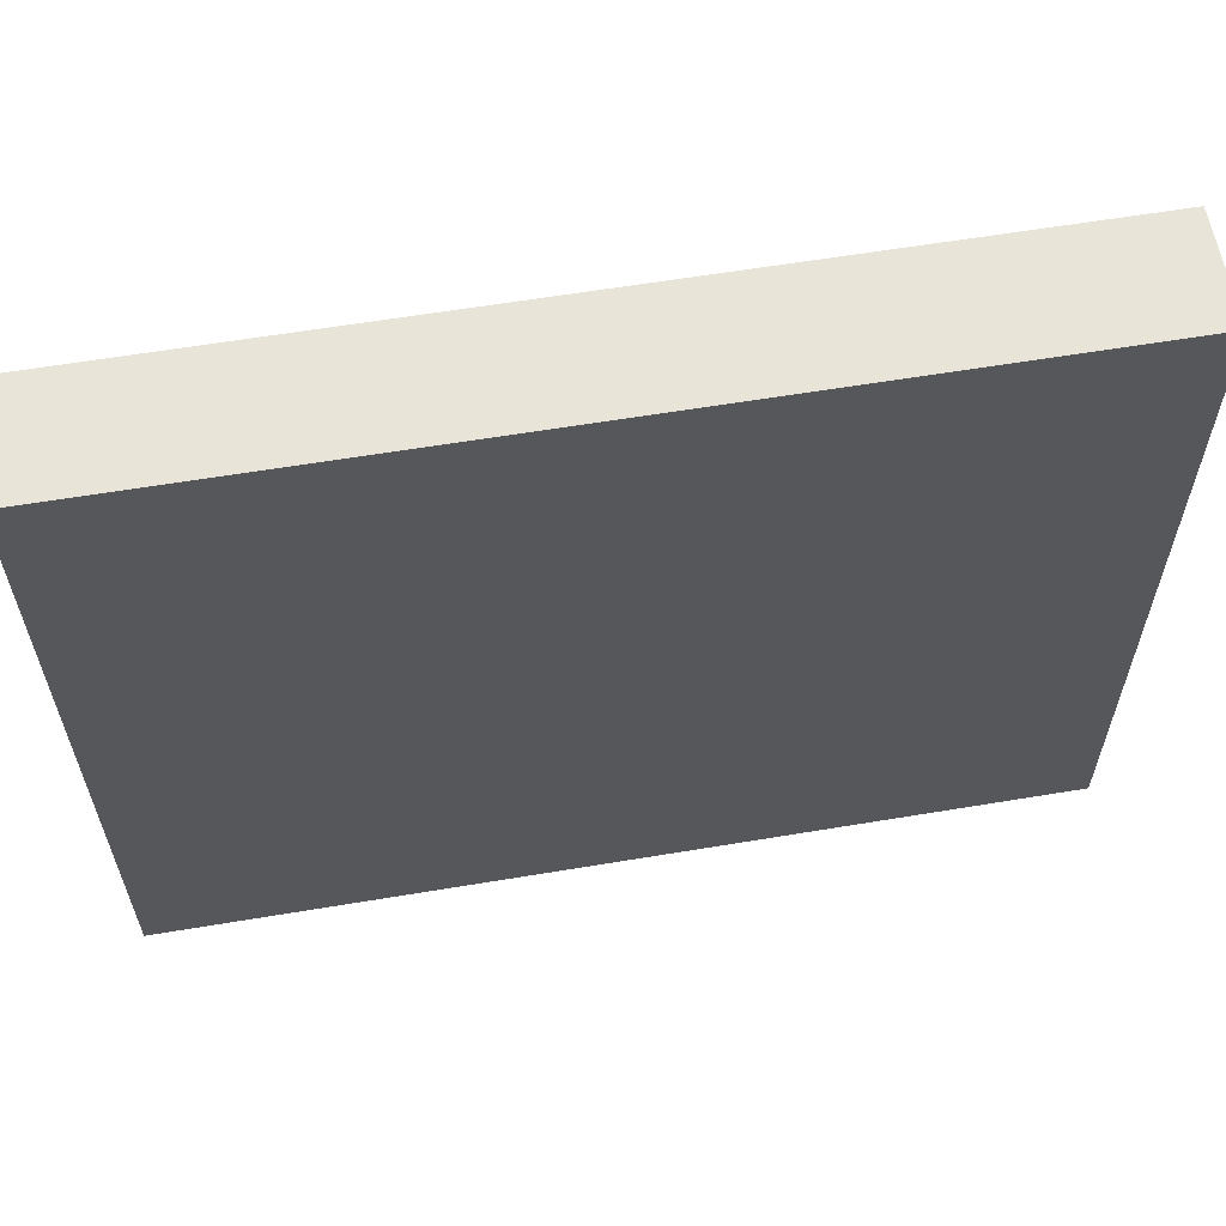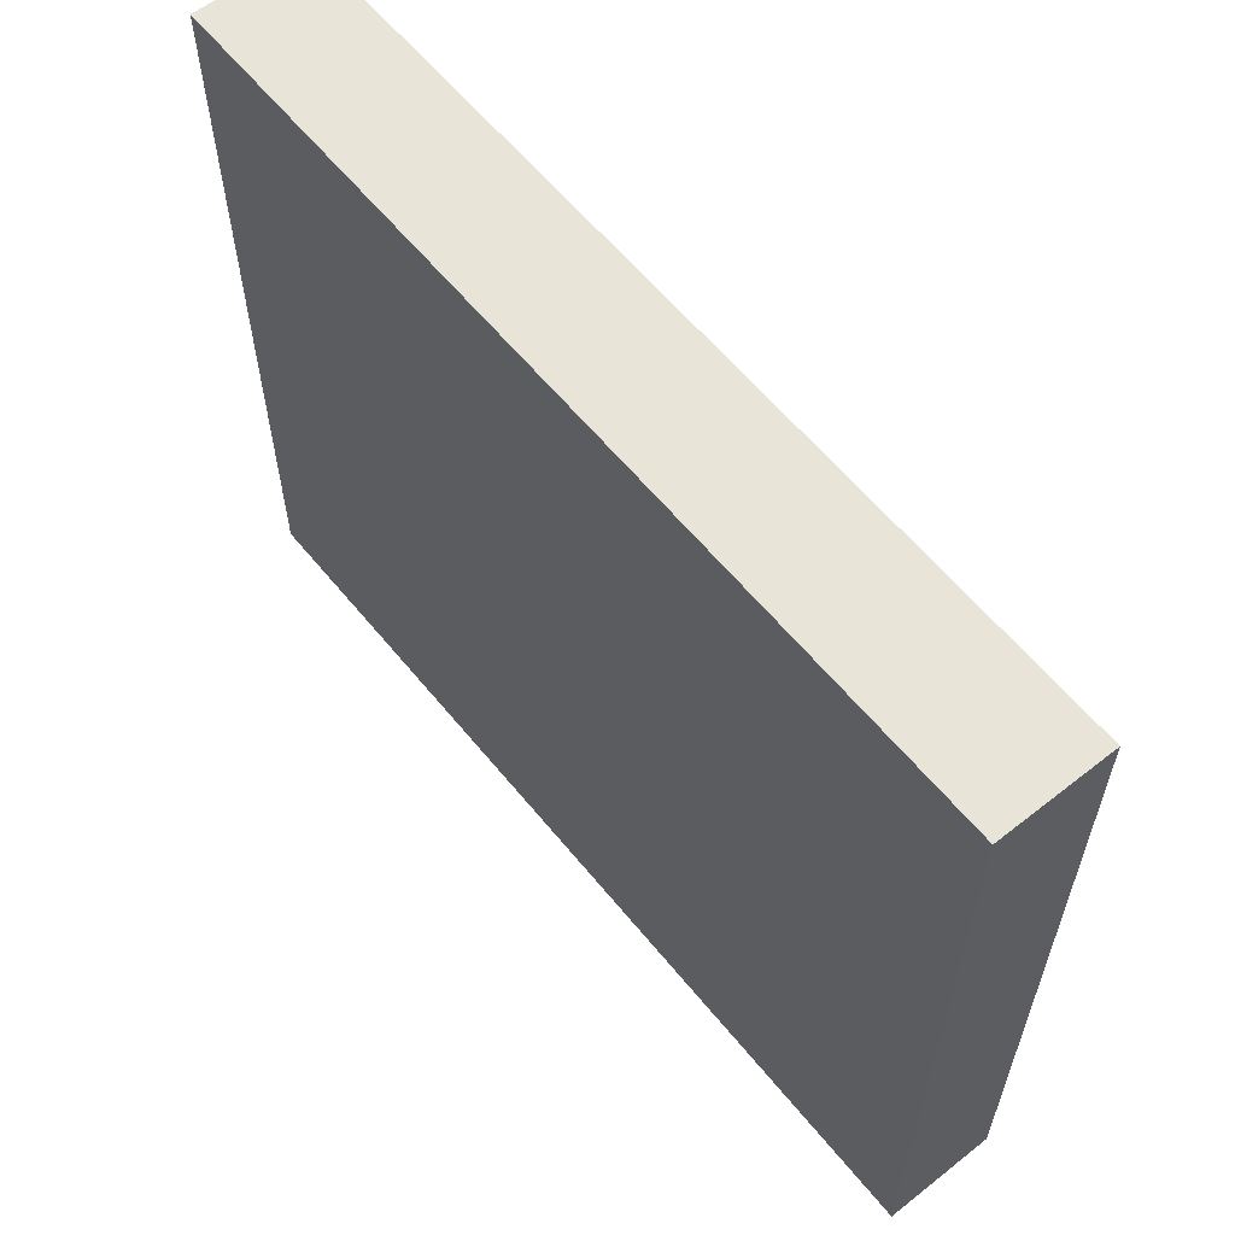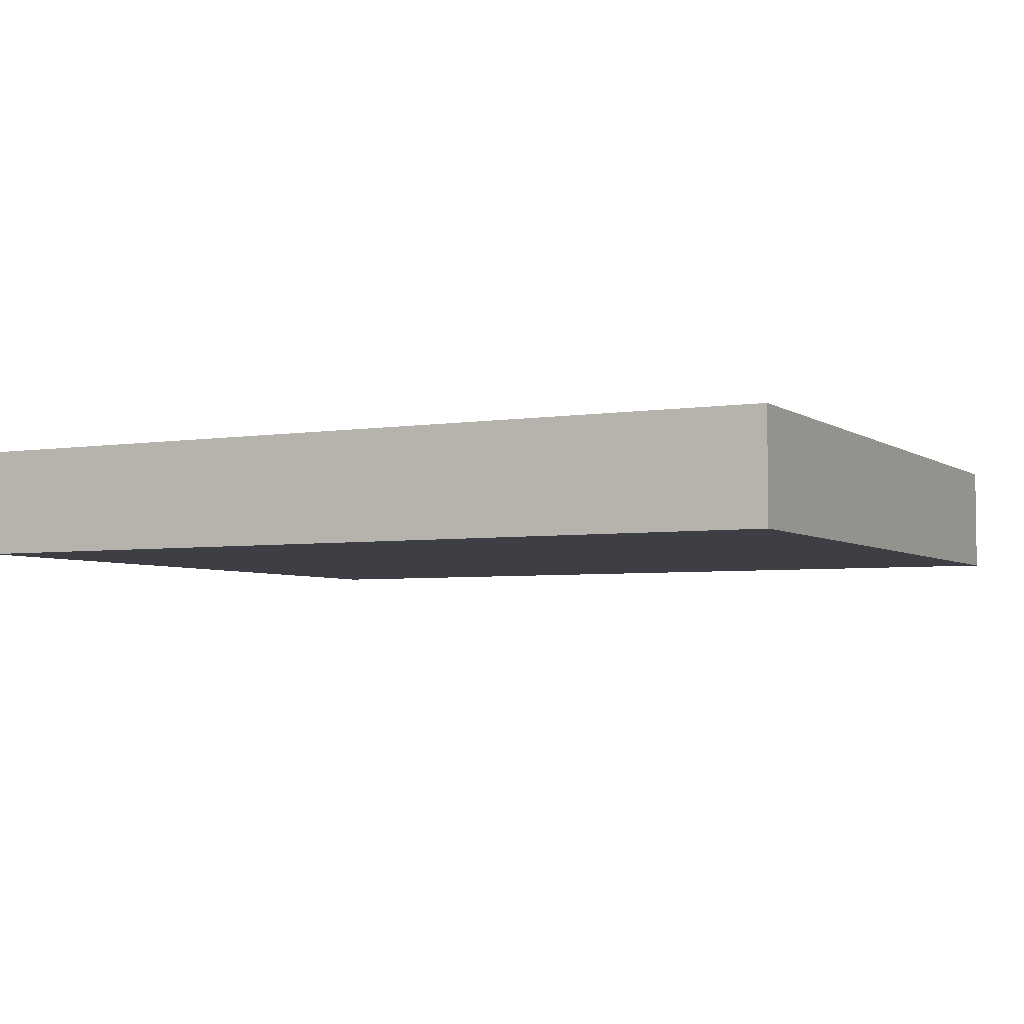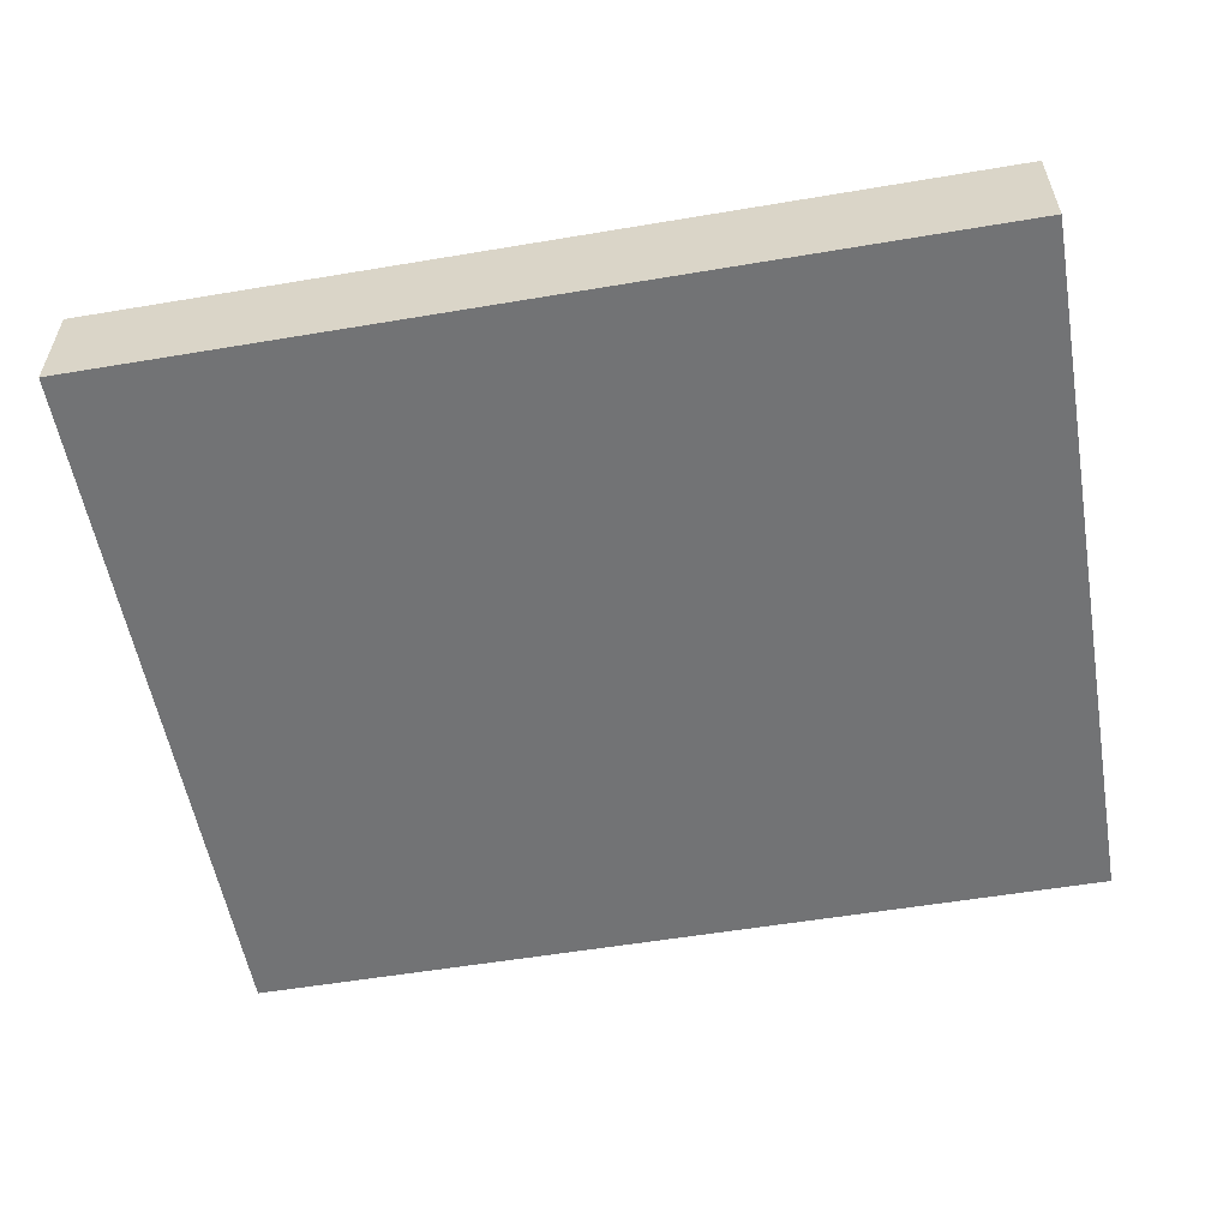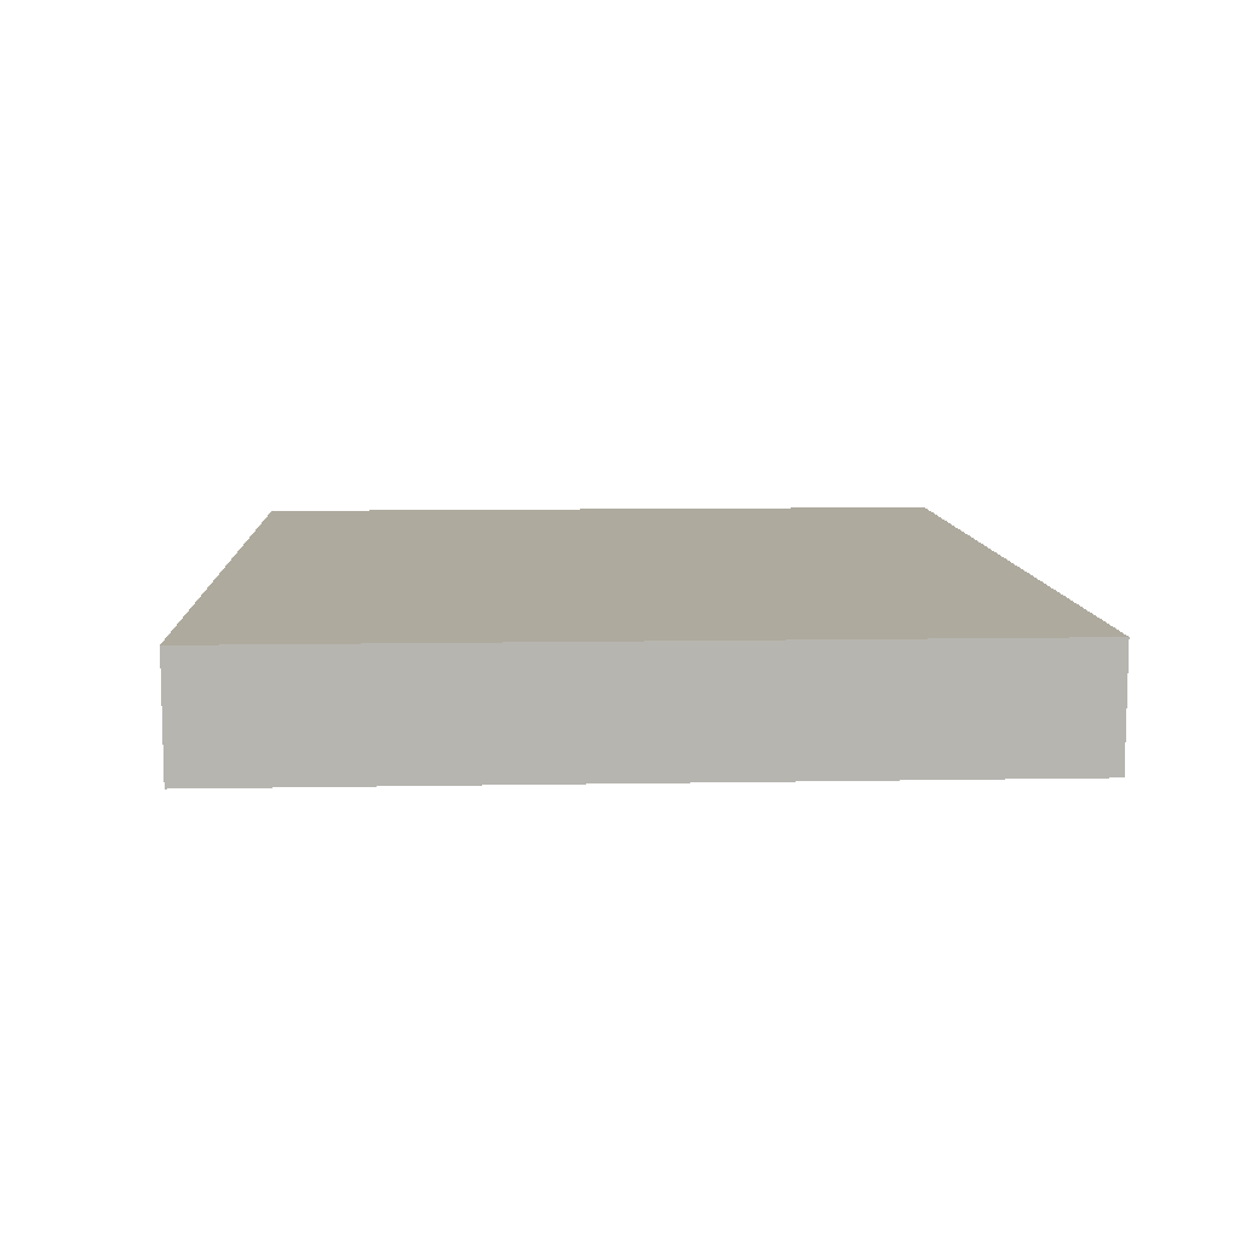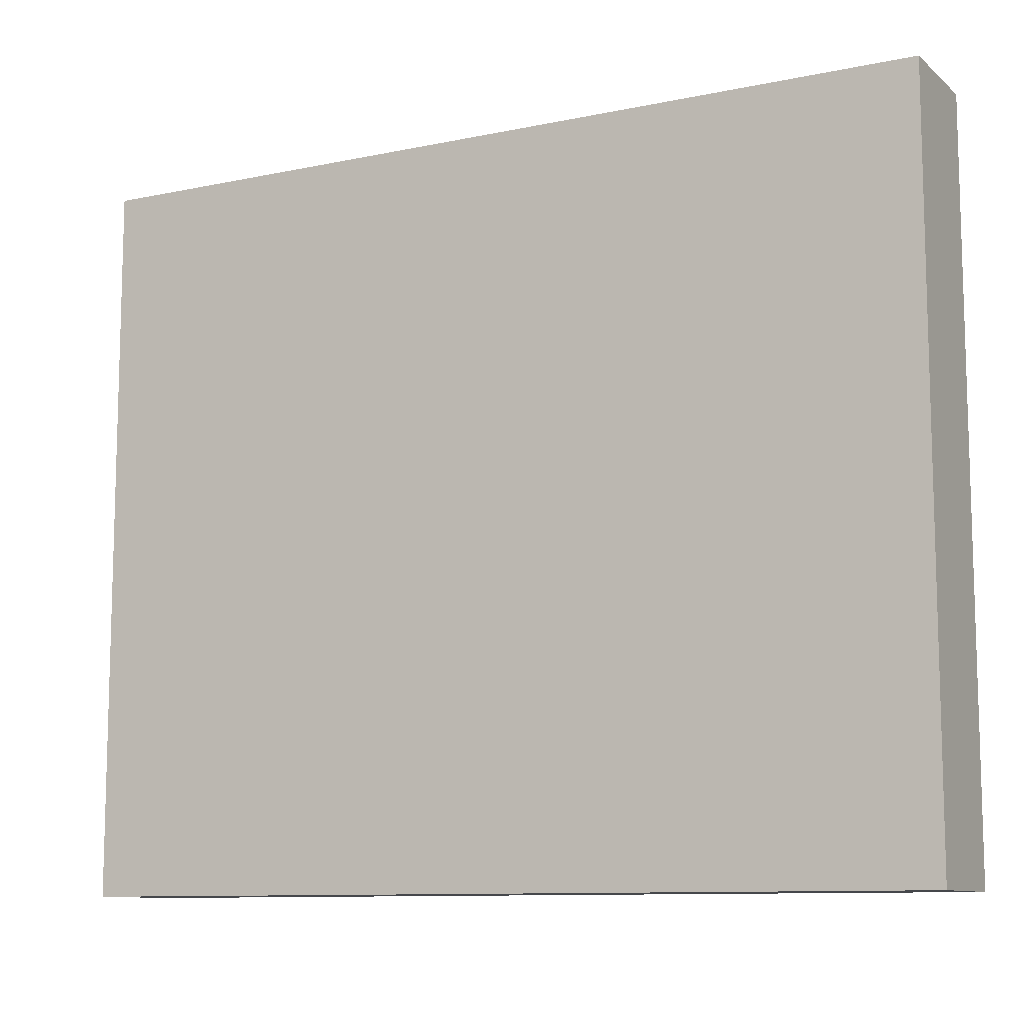
<metadata>
{"format":"obj","ext":"obj","renderer":"f3d","projection":"perspective","resolution":1024,"background":"white","views":[{"elev":60.5,"azim":170.3,"up":"+Y"},{"elev":59.8,"azim":-128.9,"up":"+Y"},{"elev":-4.4,"azim":27.3,"up":"+Z"},{"elev":-55.8,"azim":10.0,"up":"+Z"},{"elev":9.2,"azim":-92.9,"up":"+Z"},{"elev":-10.3,"azim":28.1,"up":"+Y"}]}
</metadata>
<code>
o wall.019
v -0.2091 1 1.078
v -0.6091 1 1.078
v -0.2091 1 1.028
v -0.6091 1 1.028
v -0.2091 0.6667 1.078
v -0.6091 0.6667 1.078
v -0.6091 0.6667 1.028
v -0.2091 0.6667 1.028
f 5 1 2 6
f 7 4 3 8
f 1 3 4 2
f 7 8 5 6
f 7 6 2 4
f 1 5 8 3

</code>
